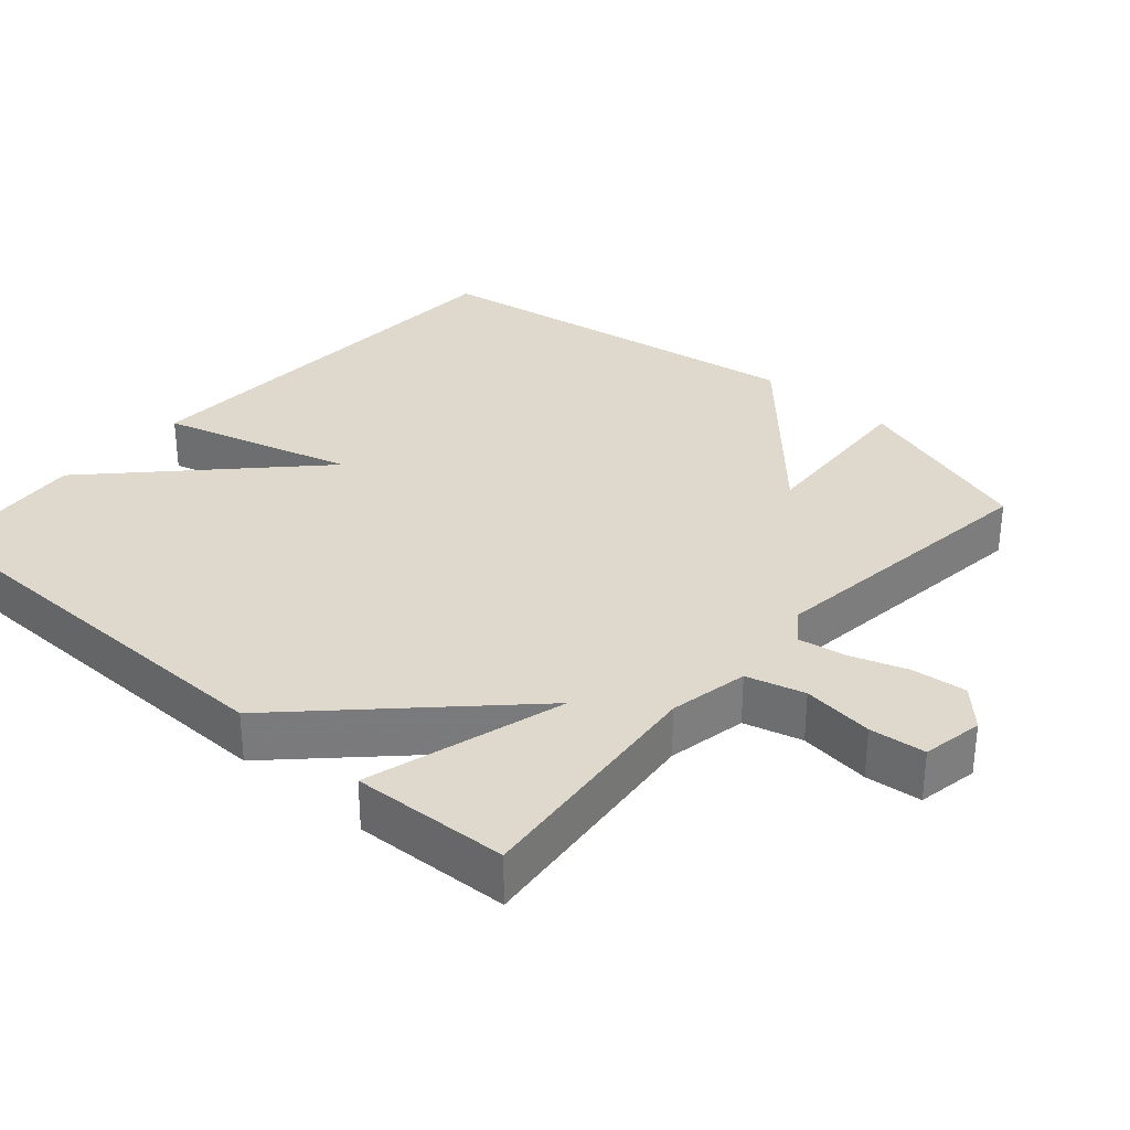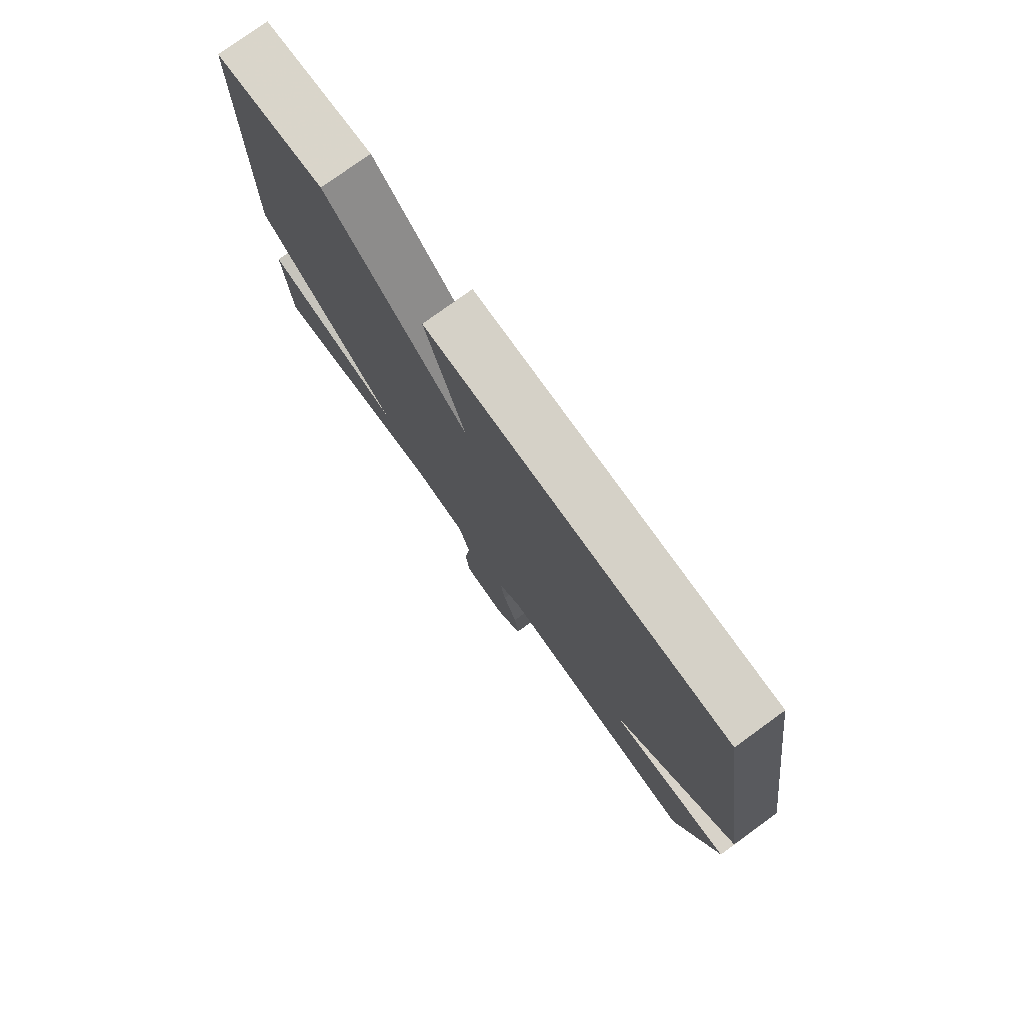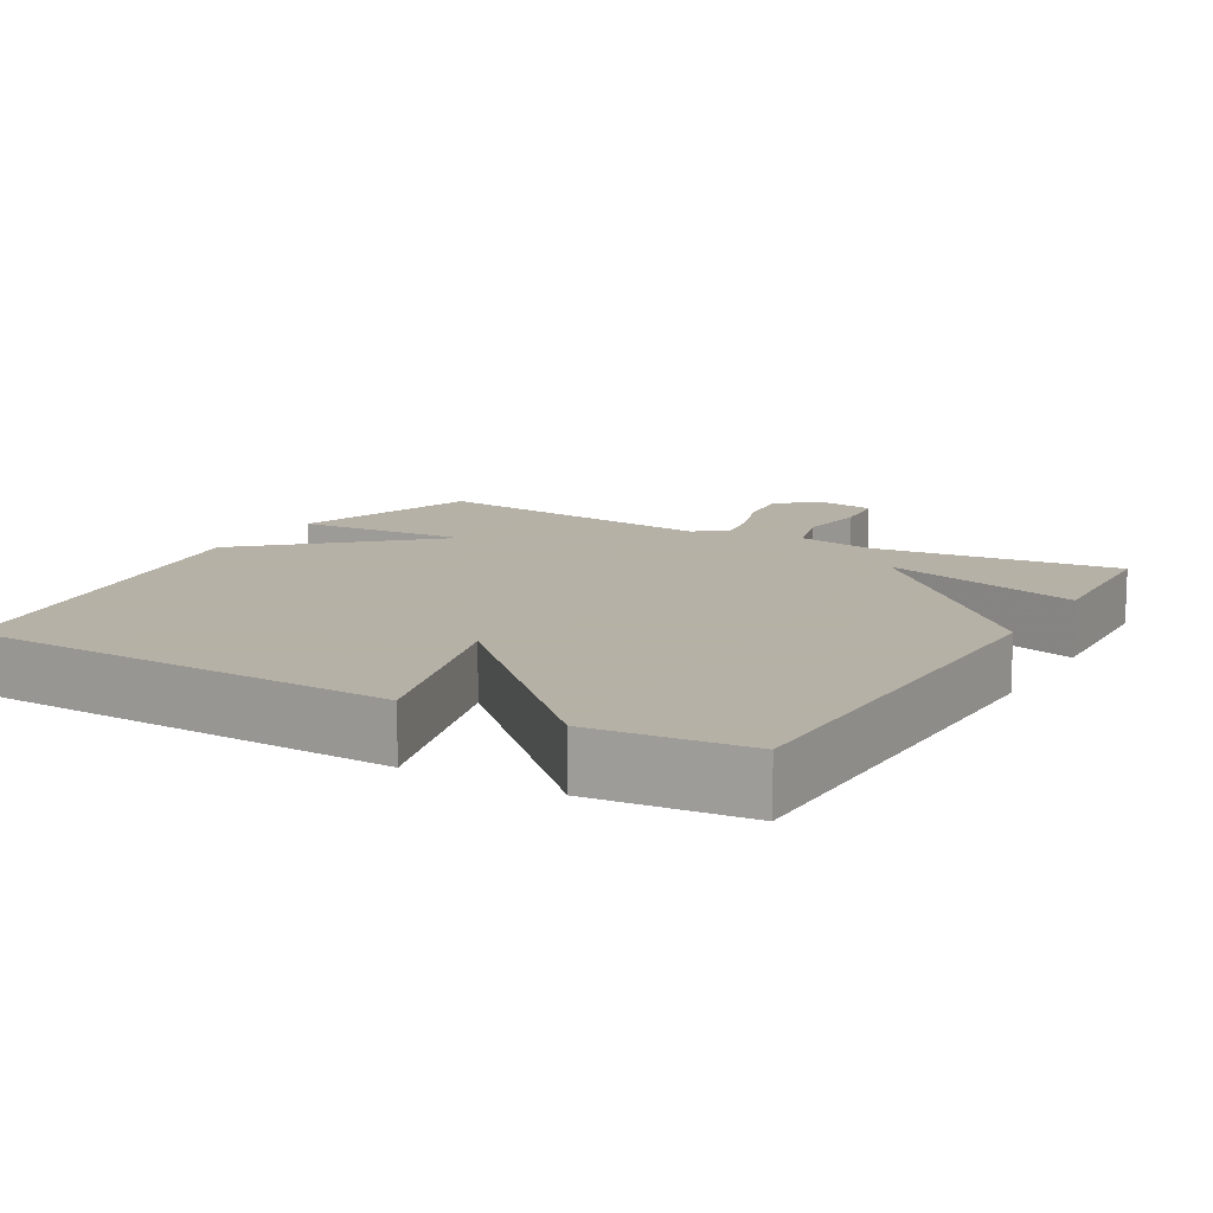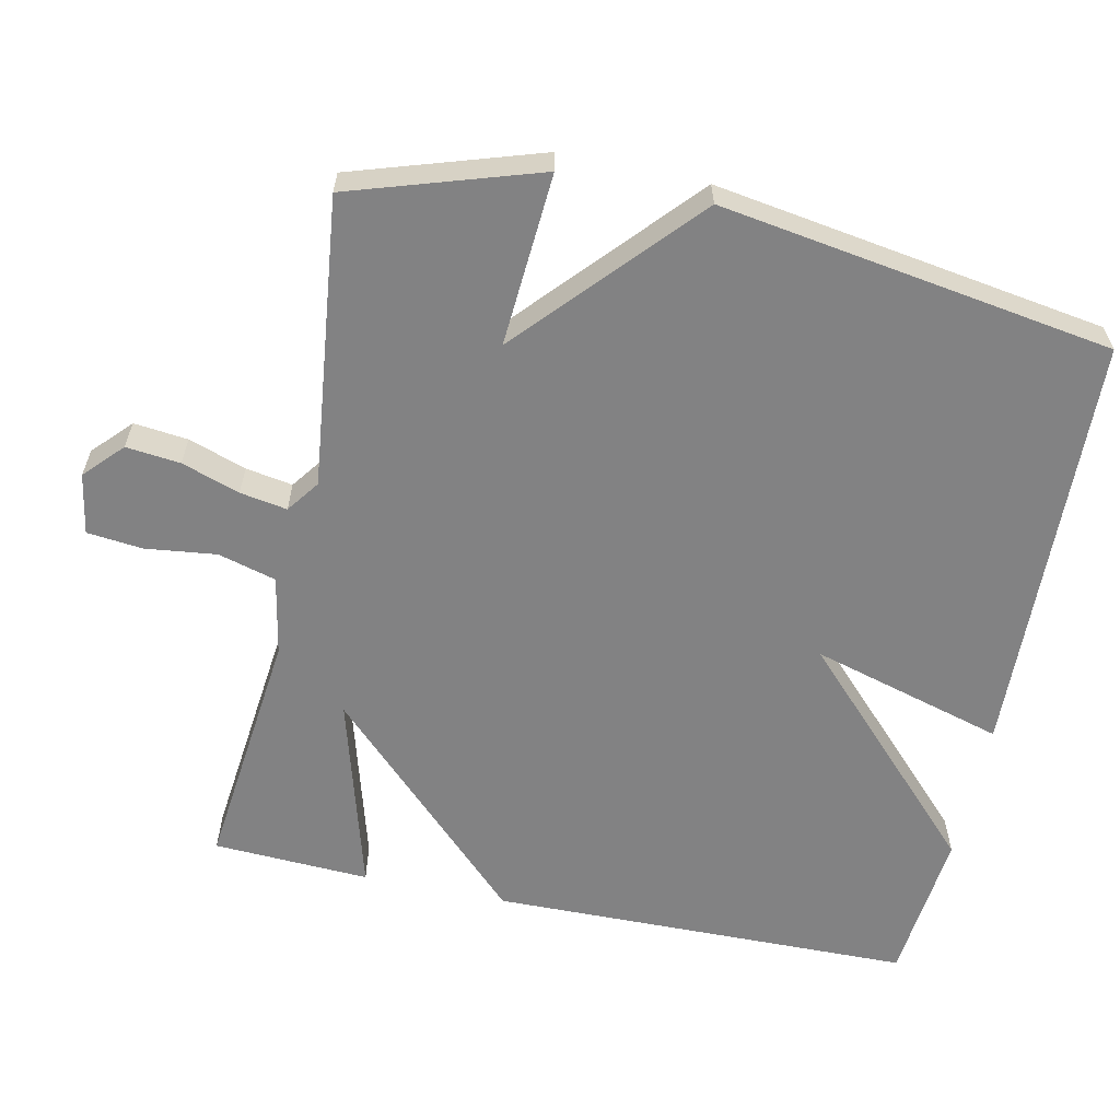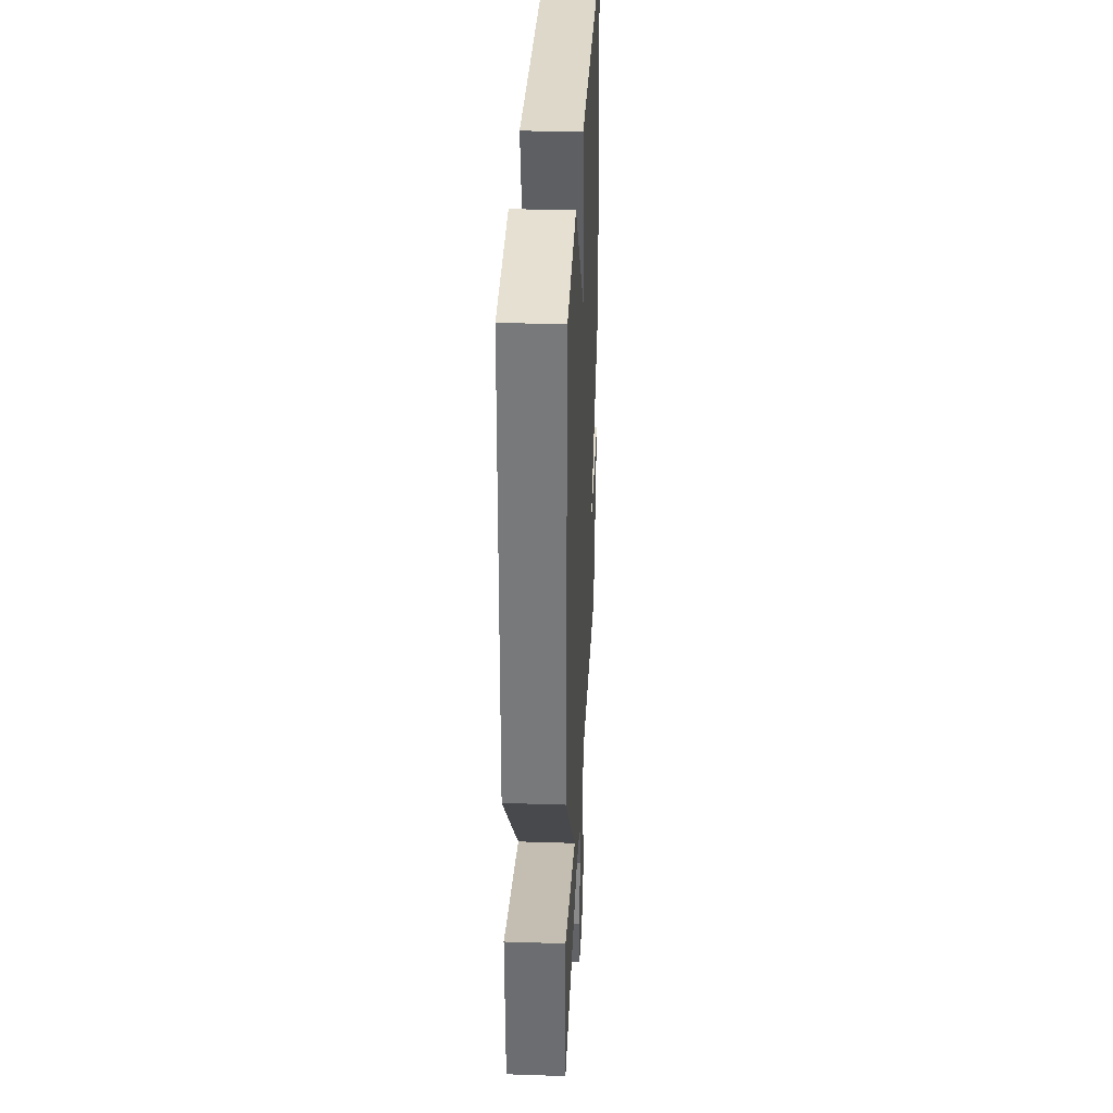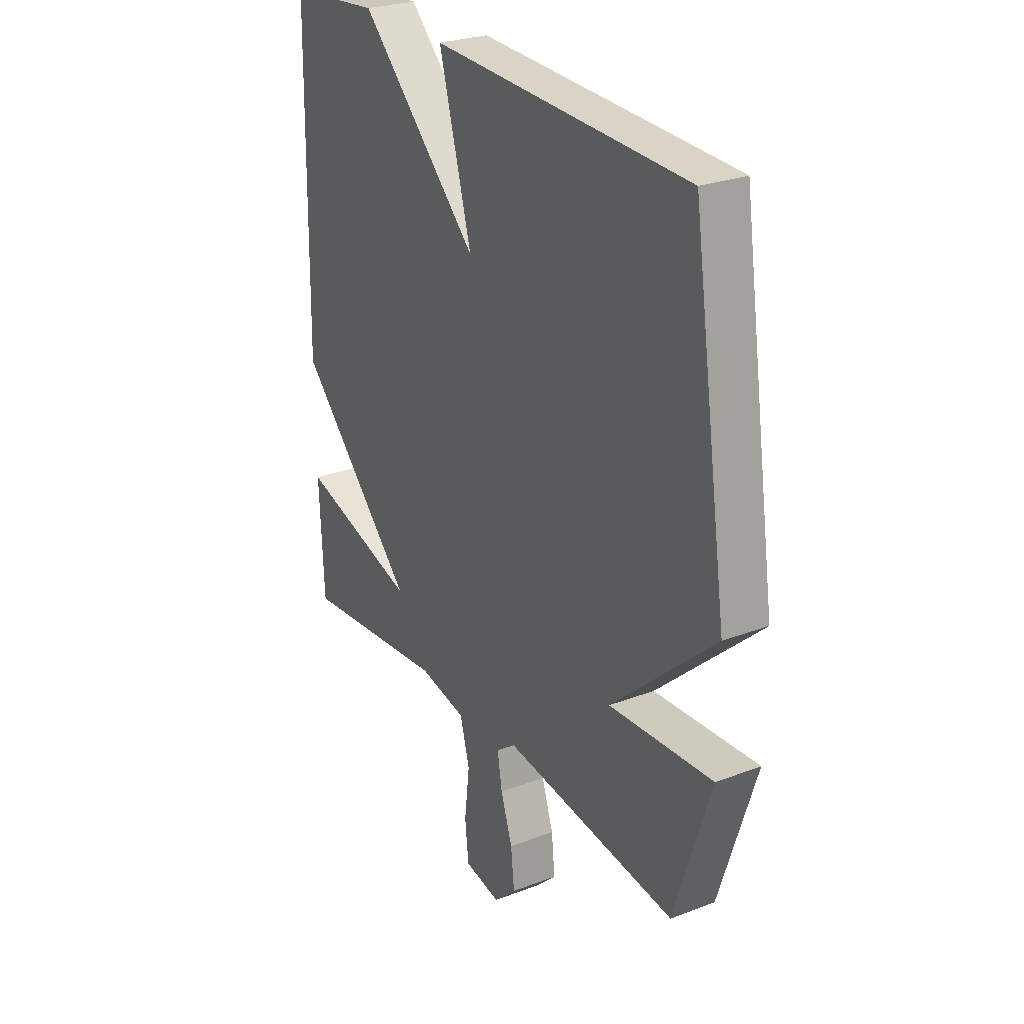
<metadata>
{"format":"obj","ext":"obj","renderer":"f3d","projection":"perspective","resolution":1024,"background":"white","views":[{"elev":32.0,"azim":131.4,"up":"+Y"},{"elev":77.9,"azim":-125.9,"up":"+Z"},{"elev":12.1,"azim":30.0,"up":"+Y"},{"elev":-60.9,"azim":-102.1,"up":"+Y"},{"elev":33.0,"azim":92.6,"up":"+Z"},{"elev":26.9,"azim":-120.7,"up":"+Z"}]}
</metadata>
<code>
v -0.5 0.07 0.5
v 0.088 0.07 0.521
v 0.013 0.07 0.254
v 0.288 0.07 0.521
v 0.5 0.07 0.5
v 0.51 0.07 -0.084
v 0.237 0.07 -0.362
v 0.51 0.07 -0.284
v 0.5 0.07 -0.5
v 0.162 0.07 -0.464
v 0.053 0.07 -0.485
v 0.031 0.07 -0.565
v 0.043 0.07 -0.663
v 0.035 0.07 -0.74
v -0.049 0.07 -0.755
v -0.101 0.07 -0.706
v -0.093 0.07 -0.631
v -0.066 0.07 -0.551
v -0.055 0.07 -0.486
v -0.1 0.07 -0.453
v -0.5 0.07 -0.5
v -0.583 0.07 -0.241
v -0.344 0.07 -0.257
v -0.583 0.07 -0.041
v -0.5 0 0.5
v 0.088 0 0.521
v 0.013 0 0.254
v 0.288 0 0.521
v 0.5 0 0.5
v 0.51 0 -0.084
v 0.237 0 -0.362
v 0.51 0 -0.284
v 0.5 0 -0.5
v 0.162 0 -0.464
v 0.053 0 -0.485
v 0.031 0 -0.565
v 0.043 0 -0.663
v 0.035 0 -0.74
v -0.049 0 -0.755
v -0.101 0 -0.706
v -0.093 0 -0.631
v -0.066 0 -0.551
v -0.055 0 -0.486
v -0.1 0 -0.453
v -0.5 0 -0.5
v -0.583 0 -0.241
v -0.344 0 -0.257
v -0.583 0 -0.041
f 1 2 3
f 24 1 3
f 23 24 3
f 20 21 22 23
f 5 6 7
f 4 5 7
f 3 4 7
f 23 3 7
f 20 23 7
f 19 20 7
f 18 19 7
f 16 17 18
f 15 16 18
f 14 15 18
f 13 14 18
f 12 13 18
f 11 12 18
f 11 18 7
f 10 11 7 8
f 8 9 10
f 27 26 25
f 27 25 48
f 27 48 47
f 47 46 45 44
f 31 30 29
f 31 29 28
f 31 28 27
f 31 27 47
f 31 47 44
f 31 44 43
f 31 43 42
f 42 41 40
f 42 40 39
f 42 39 38
f 42 38 37
f 42 37 36
f 42 36 35
f 31 42 35
f 32 31 35 34
f 34 33 32
f 1 25 26 2
f 2 26 27 3
f 3 27 28 4
f 4 28 29 5
f 5 29 30 6
f 6 30 31 7
f 7 31 32 8
f 8 32 33 9
f 9 33 34 10
f 10 34 35 11
f 11 35 36 12
f 12 36 37 13
f 13 37 38 14
f 14 38 39 15
f 15 39 40 16
f 16 40 41 17
f 17 41 42 18
f 18 42 43 19
f 19 43 44 20
f 20 44 45 21
f 21 45 46 22
f 22 46 47 23
f 23 47 48 24
f 24 48 25 1

</code>
